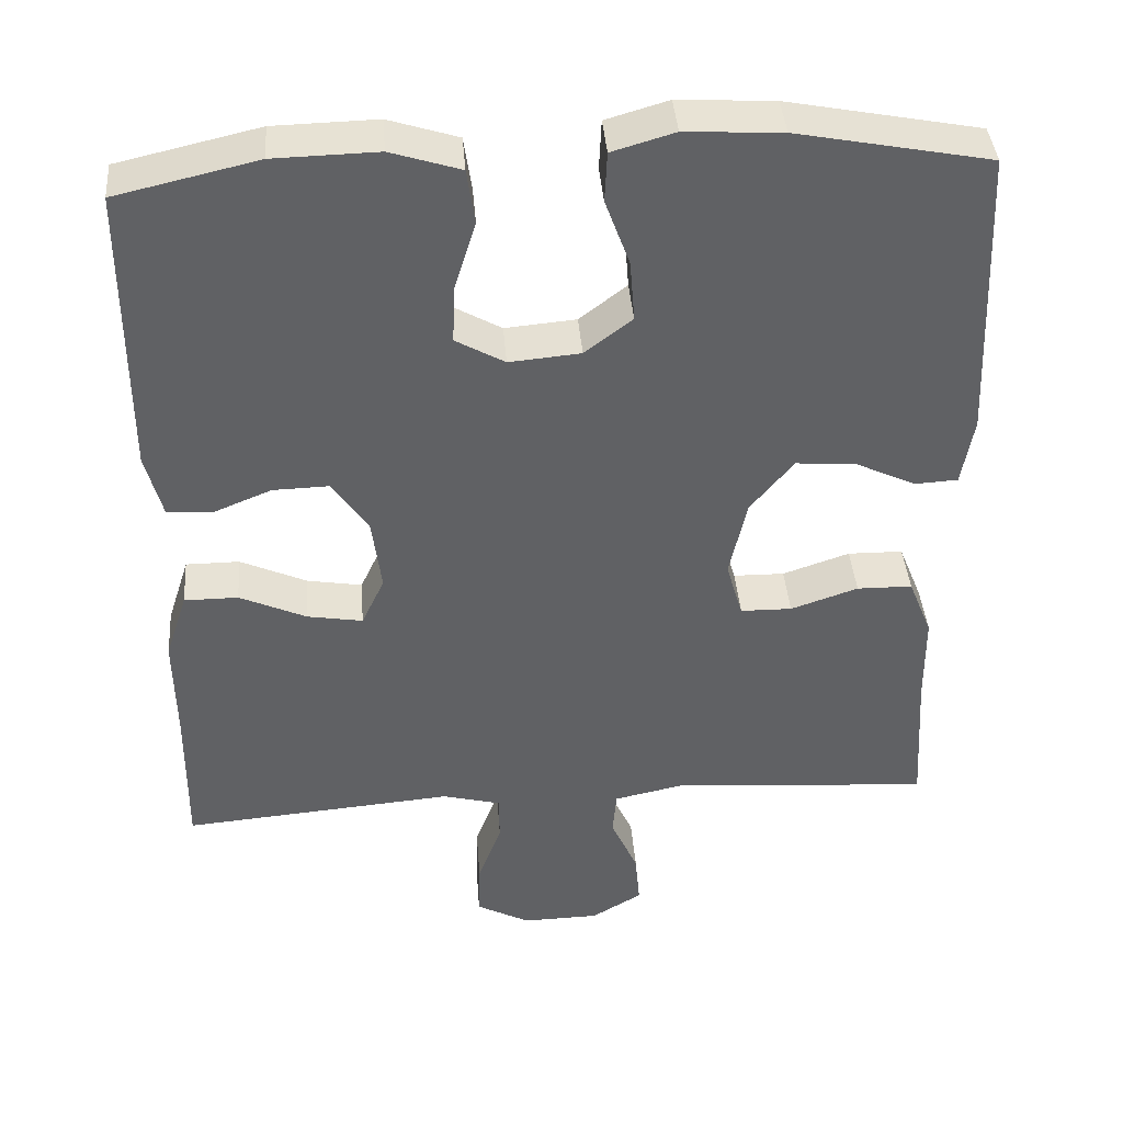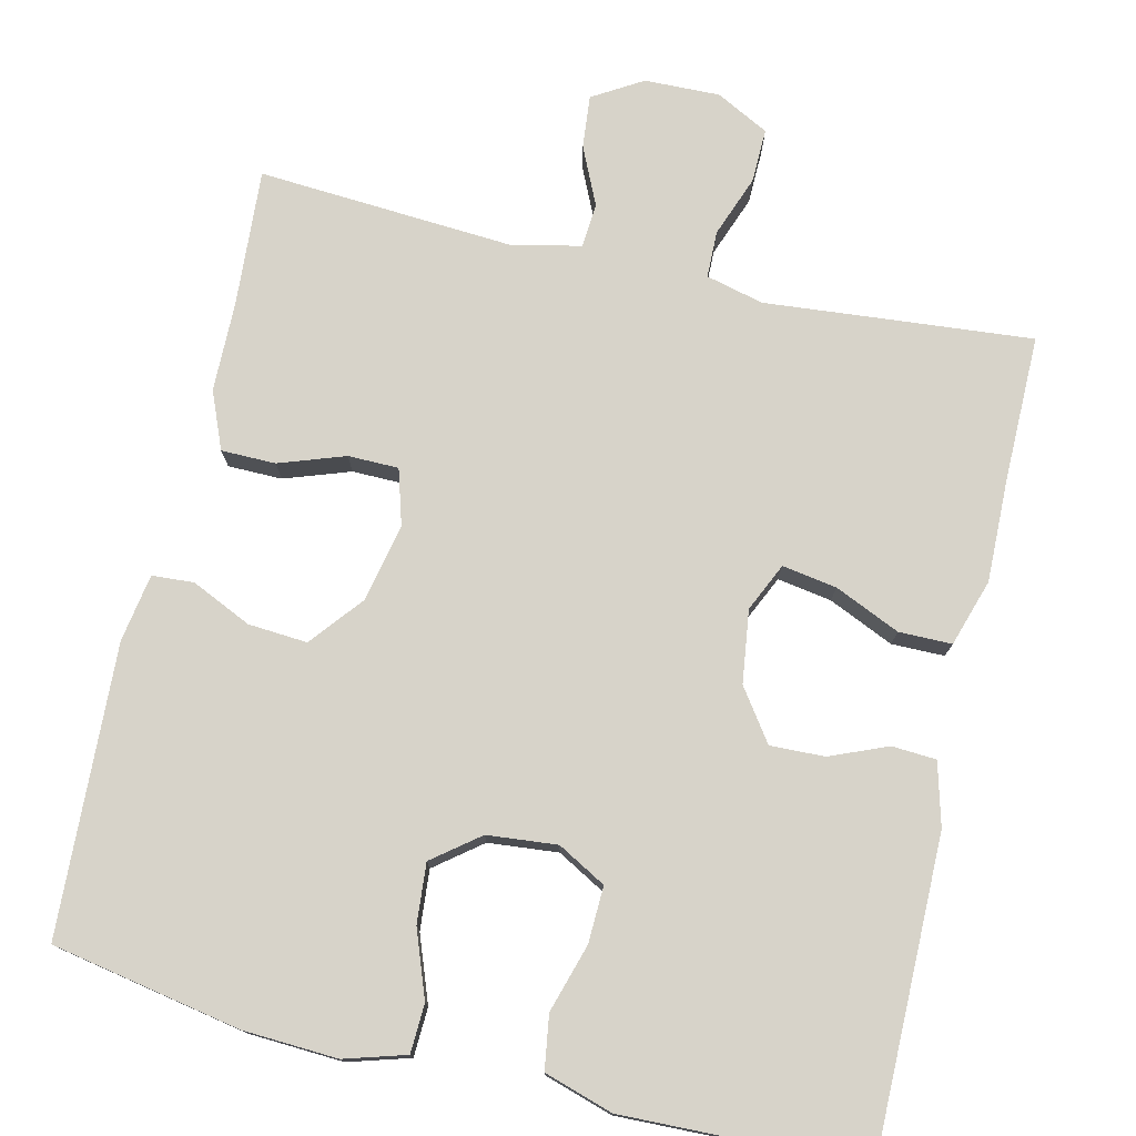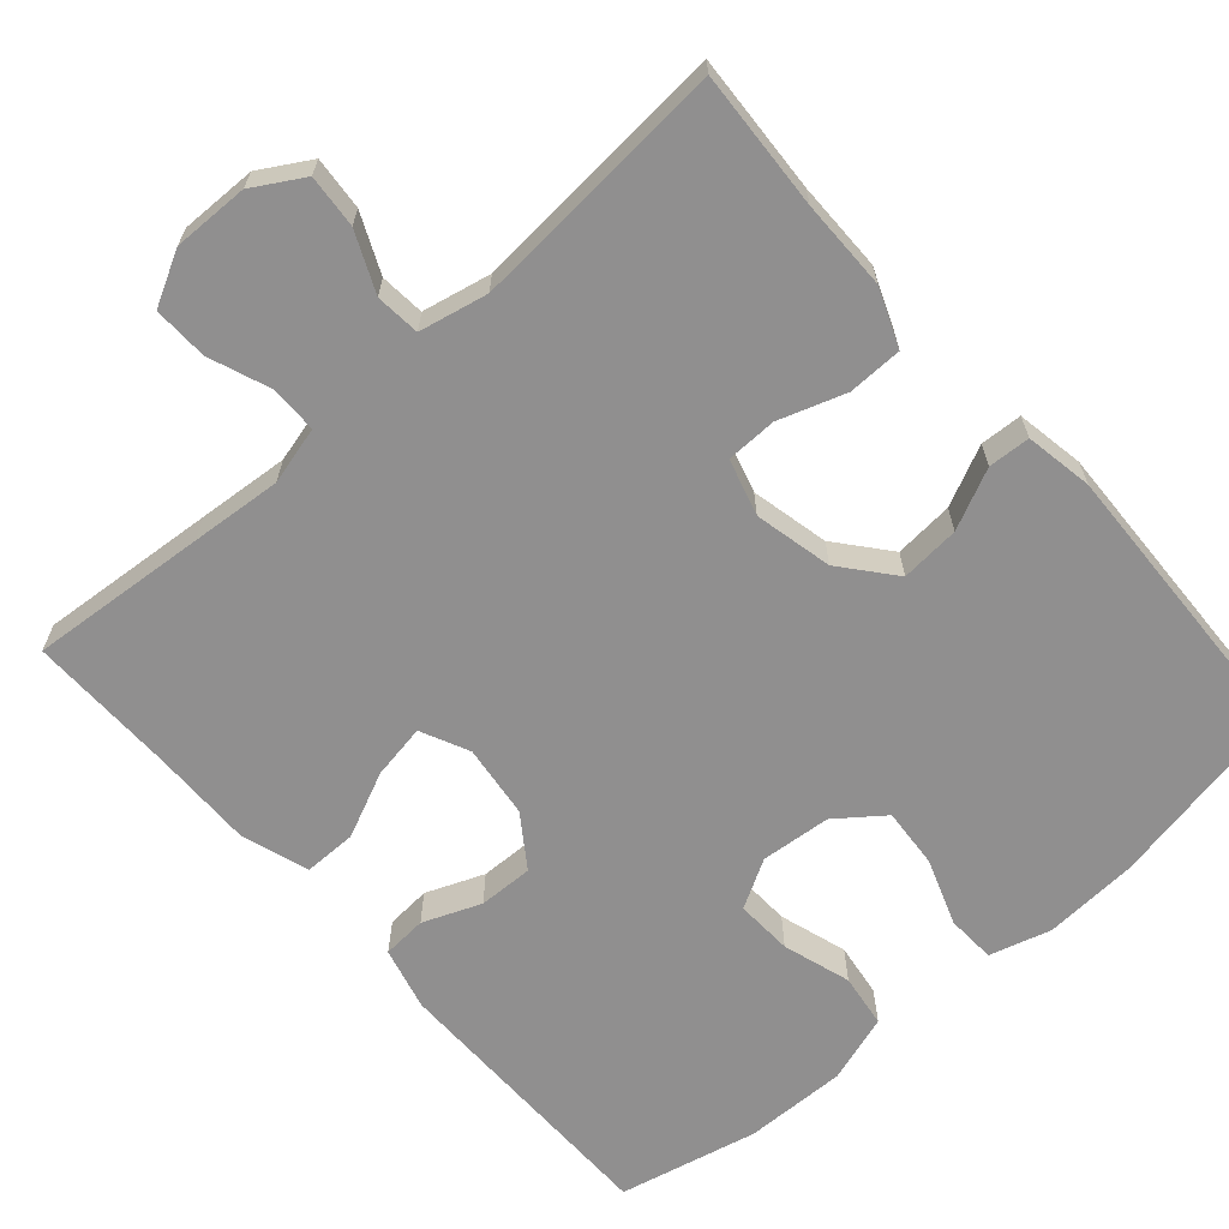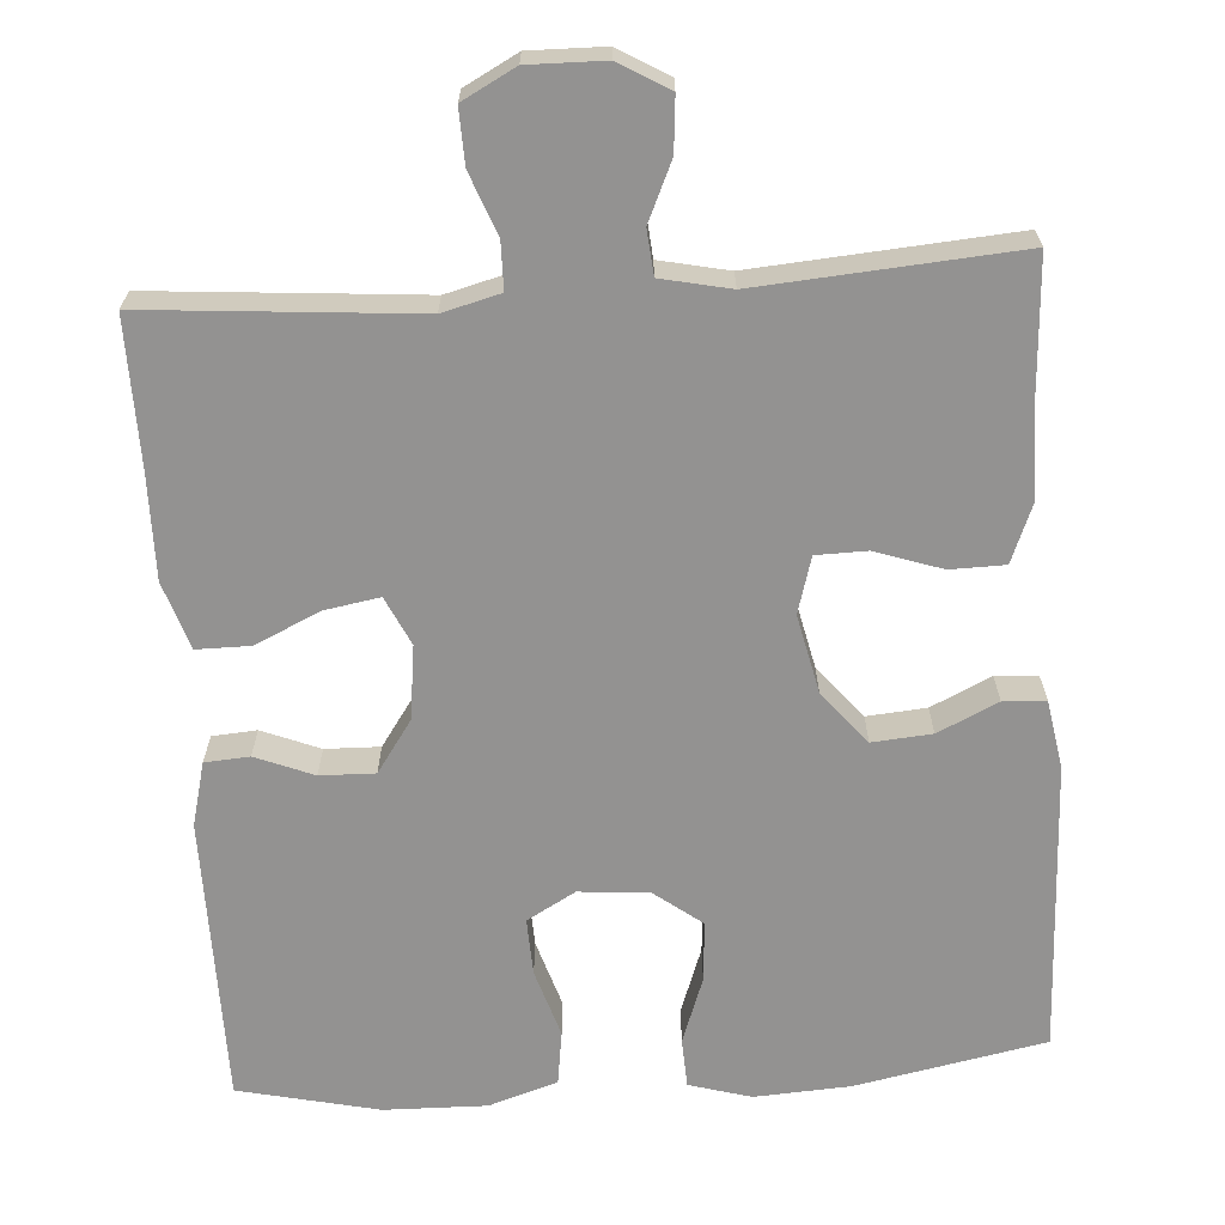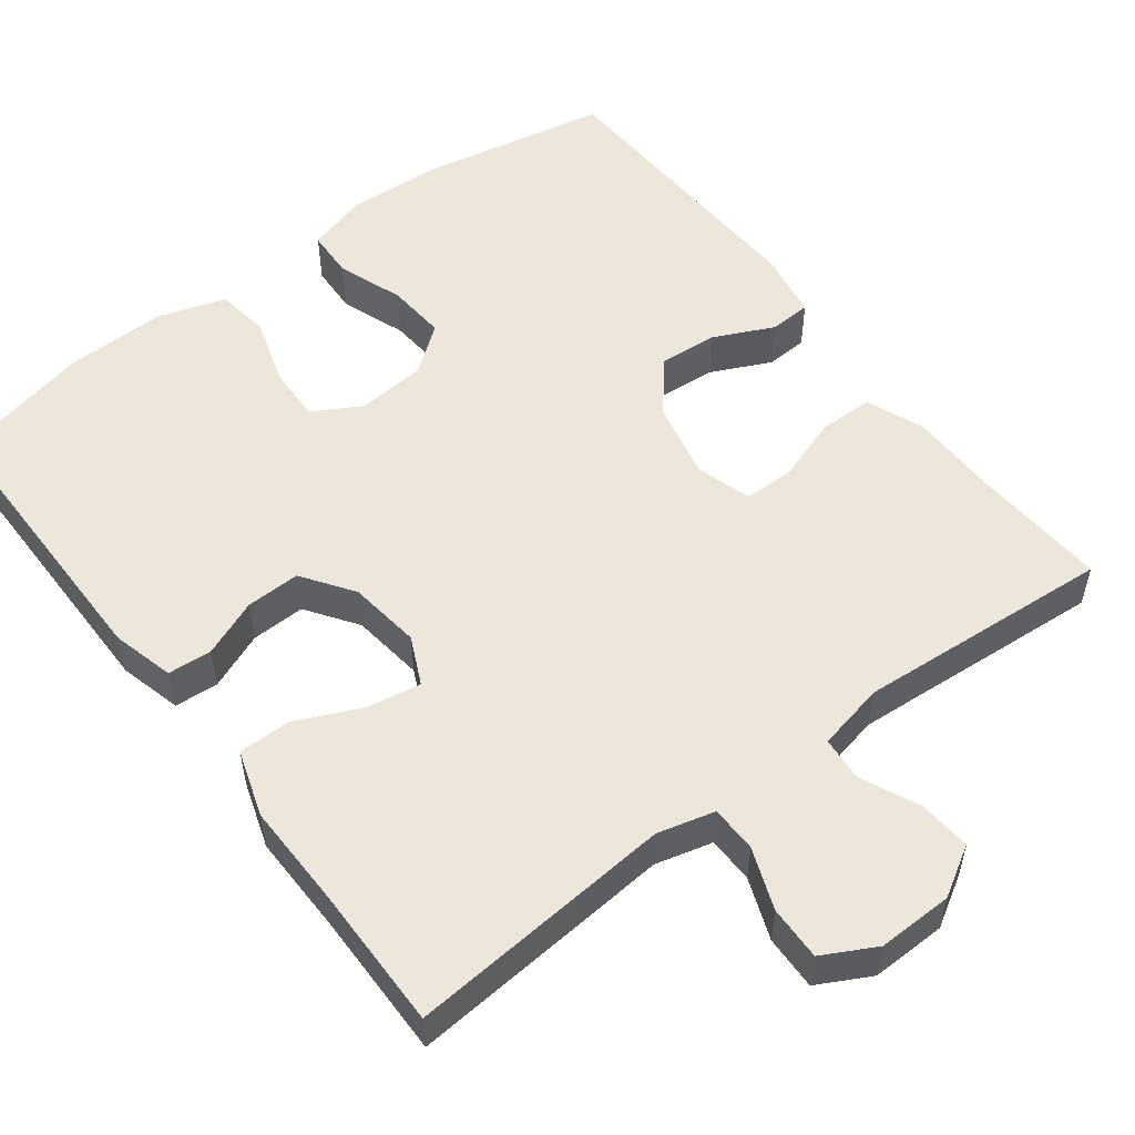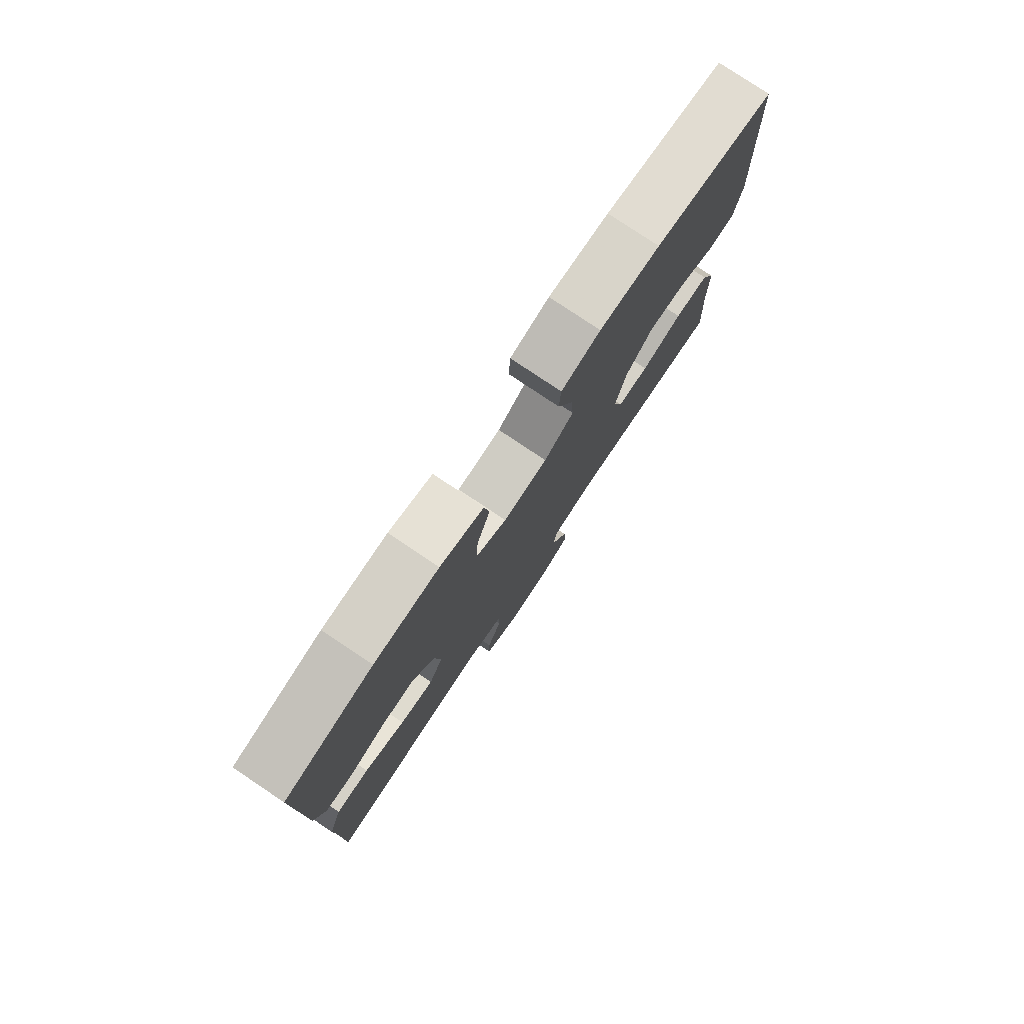
<metadata>
{"format":"obj","ext":"obj","renderer":"f3d","projection":"perspective","resolution":1024,"background":"white","views":[{"elev":40.4,"azim":175.5,"up":"+Z"},{"elev":76.2,"azim":12.8,"up":"+Y"},{"elev":-65.4,"azim":-138.5,"up":"+Y"},{"elev":-66.5,"azim":-176.0,"up":"+Y"},{"elev":53.5,"azim":142.8,"up":"+Y"},{"elev":79.2,"azim":123.8,"up":"+Z"}]}
</metadata>
<code>
v -0.5 0.07 -0.5
v -0.489 0.07 -0.322
v -0.488 0.07 -0.207
v -0.458 0.07 -0.133
v -0.388 0.07 -0.132
v -0.303 0.07 -0.161
v -0.238 0.07 -0.16
v -0.217 0.07 -0.088
v -0.239 0.07 0.012
v -0.294 0.07 0.079
v -0.37 0.07 0.073
v -0.447 0.07 0.037
v -0.501 0.07 0.04
v -0.516 0.07 0.127
v -0.5 0.07 0.5
v -0.257 0.07 0.547
v -0.135 0.07 0.554
v -0.056 0.07 0.531
v -0.053 0.07 0.468
v -0.084 0.07 0.383
v -0.09 0.07 0.306
v -0.03 0.07 0.26
v 0.06 0.07 0.252
v 0.122 0.07 0.287
v 0.119 0.07 0.36
v 0.092 0.07 0.447
v 0.102 0.07 0.516
v 0.19 0.07 0.544
v 0.321 0.07 0.541
v 0.5 0.07 0.5
v 0.501 0.07 0.132
v 0.48 0.07 0.051
v 0.423 0.07 0.047
v 0.349 0.07 0.077
v 0.279 0.07 0.079
v 0.233 0.07 0.013
v 0.221 0.07 -0.081
v 0.25 0.07 -0.143
v 0.32 0.07 -0.131
v 0.404 0.07 -0.093
v 0.472 0.07 -0.093
v 0.5 0.07 -0.179
v 0.498 0.07 -0.312
v 0.5 0.07 -0.5
v 0.273 0.07 -0.481
v 0.156 0.07 -0.471
v 0.082 0.07 -0.49
v 0.081 0.07 -0.55
v 0.111 0.07 -0.629
v 0.113 0.07 -0.699
v 0.045 0.07 -0.735
v -0.052 0.07 -0.733
v -0.116 0.07 -0.695
v -0.11 0.07 -0.627
v -0.076 0.07 -0.552
v -0.081 0.07 -0.495
v -0.169 0.07 -0.476
v -0.5 0 -0.5
v -0.489 0 -0.322
v -0.488 0 -0.207
v -0.458 0 -0.133
v -0.388 0 -0.132
v -0.303 0 -0.161
v -0.238 0 -0.16
v -0.217 0 -0.088
v -0.239 0 0.012
v -0.294 0 0.079
v -0.37 0 0.073
v -0.447 0 0.037
v -0.501 0 0.04
v -0.516 0 0.127
v -0.5 0 0.5
v -0.257 0 0.547
v -0.135 0 0.554
v -0.056 0 0.531
v -0.053 0 0.468
v -0.084 0 0.383
v -0.09 0 0.306
v -0.03 0 0.26
v 0.06 0 0.252
v 0.122 0 0.287
v 0.119 0 0.36
v 0.092 0 0.447
v 0.102 0 0.516
v 0.19 0 0.544
v 0.321 0 0.541
v 0.5 0 0.5
v 0.501 0 0.132
v 0.48 0 0.051
v 0.423 0 0.047
v 0.349 0 0.077
v 0.279 0 0.079
v 0.233 0 0.013
v 0.221 0 -0.081
v 0.25 0 -0.143
v 0.32 0 -0.131
v 0.404 0 -0.093
v 0.472 0 -0.093
v 0.5 0 -0.179
v 0.498 0 -0.312
v 0.5 0 -0.5
v 0.273 0 -0.481
v 0.156 0 -0.471
v 0.082 0 -0.49
v 0.081 0 -0.55
v 0.111 0 -0.629
v 0.113 0 -0.699
v 0.045 0 -0.735
v -0.052 0 -0.733
v -0.116 0 -0.695
v -0.11 0 -0.627
v -0.076 0 -0.552
v -0.081 0 -0.495
v -0.169 0 -0.476
f 53 54 55
f 52 53 55
f 51 52 55
f 50 51 55
f 49 50 55
f 48 49 55
f 47 48 55 56
f 46 47 56 57
f 43 44 45 46
f 43 46 57
f 42 43 57
f 41 42 57
f 40 41 57
f 39 40 57
f 32 33 34
f 31 32 34
f 30 31 34
f 29 30 34
f 28 29 34
f 27 28 34
f 26 27 34
f 25 26 34
f 24 25 34 35
f 23 24 35 36
f 18 19 20
f 17 18 20
f 16 17 20
f 15 16 20
f 14 15 20
f 13 14 20
f 12 13 20
f 11 12 20
f 10 11 20 21
f 9 10 21 22
f 4 5 6
f 3 4 6
f 2 3 6
f 2 6 7
f 57 1 2
f 39 57 2
f 38 39 2
f 23 36 37
f 22 23 37
f 9 22 37
f 8 9 37
f 7 8 37 38
f 2 7 38
f 112 111 110
f 112 110 109
f 112 109 108
f 112 108 107
f 112 107 106
f 112 106 105
f 113 112 105 104
f 114 113 104 103
f 103 102 101 100
f 114 103 100
f 114 100 99
f 114 99 98
f 114 98 97
f 114 97 96
f 91 90 89
f 91 89 88
f 91 88 87
f 91 87 86
f 91 86 85
f 91 85 84
f 91 84 83
f 91 83 82
f 92 91 82 81
f 93 92 81 80
f 77 76 75
f 77 75 74
f 77 74 73
f 77 73 72
f 77 72 71
f 77 71 70
f 77 70 69
f 77 69 68
f 78 77 68 67
f 79 78 67 66
f 63 62 61
f 63 61 60
f 63 60 59
f 64 63 59
f 59 58 114
f 59 114 96
f 59 96 95
f 94 93 80
f 94 80 79
f 94 79 66
f 94 66 65
f 95 94 65 64
f 95 64 59
f 1 58 59 2
f 2 59 60 3
f 3 60 61 4
f 4 61 62 5
f 5 62 63 6
f 6 63 64 7
f 7 64 65 8
f 8 65 66 9
f 9 66 67 10
f 10 67 68 11
f 11 68 69 12
f 12 69 70 13
f 13 70 71 14
f 14 71 72 15
f 15 72 73 16
f 16 73 74 17
f 17 74 75 18
f 18 75 76 19
f 19 76 77 20
f 20 77 78 21
f 21 78 79 22
f 22 79 80 23
f 23 80 81 24
f 24 81 82 25
f 25 82 83 26
f 26 83 84 27
f 27 84 85 28
f 28 85 86 29
f 29 86 87 30
f 30 87 88 31
f 31 88 89 32
f 32 89 90 33
f 33 90 91 34
f 34 91 92 35
f 35 92 93 36
f 36 93 94 37
f 37 94 95 38
f 38 95 96 39
f 39 96 97 40
f 40 97 98 41
f 41 98 99 42
f 42 99 100 43
f 43 100 101 44
f 44 101 102 45
f 45 102 103 46
f 46 103 104 47
f 47 104 105 48
f 48 105 106 49
f 49 106 107 50
f 50 107 108 51
f 51 108 109 52
f 52 109 110 53
f 53 110 111 54
f 54 111 112 55
f 55 112 113 56
f 56 113 114 57
f 57 114 58 1

</code>
